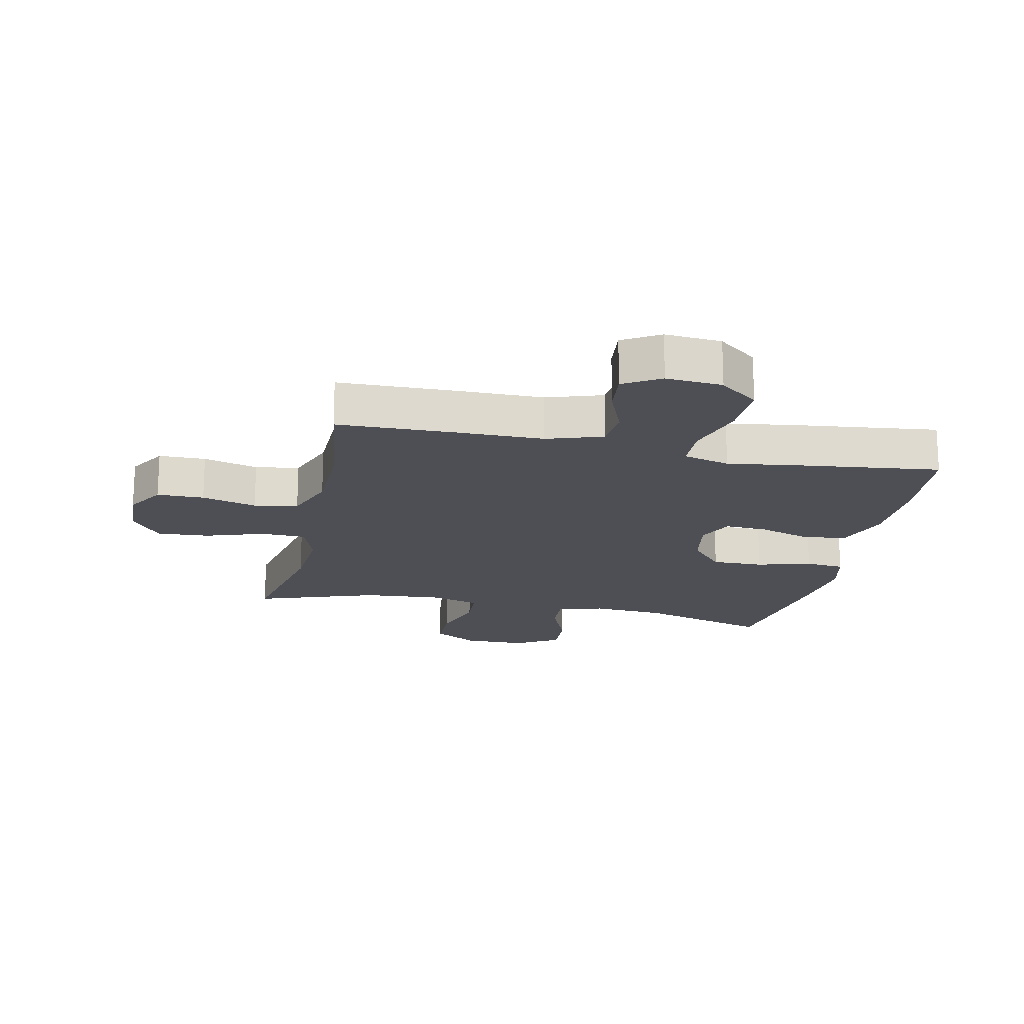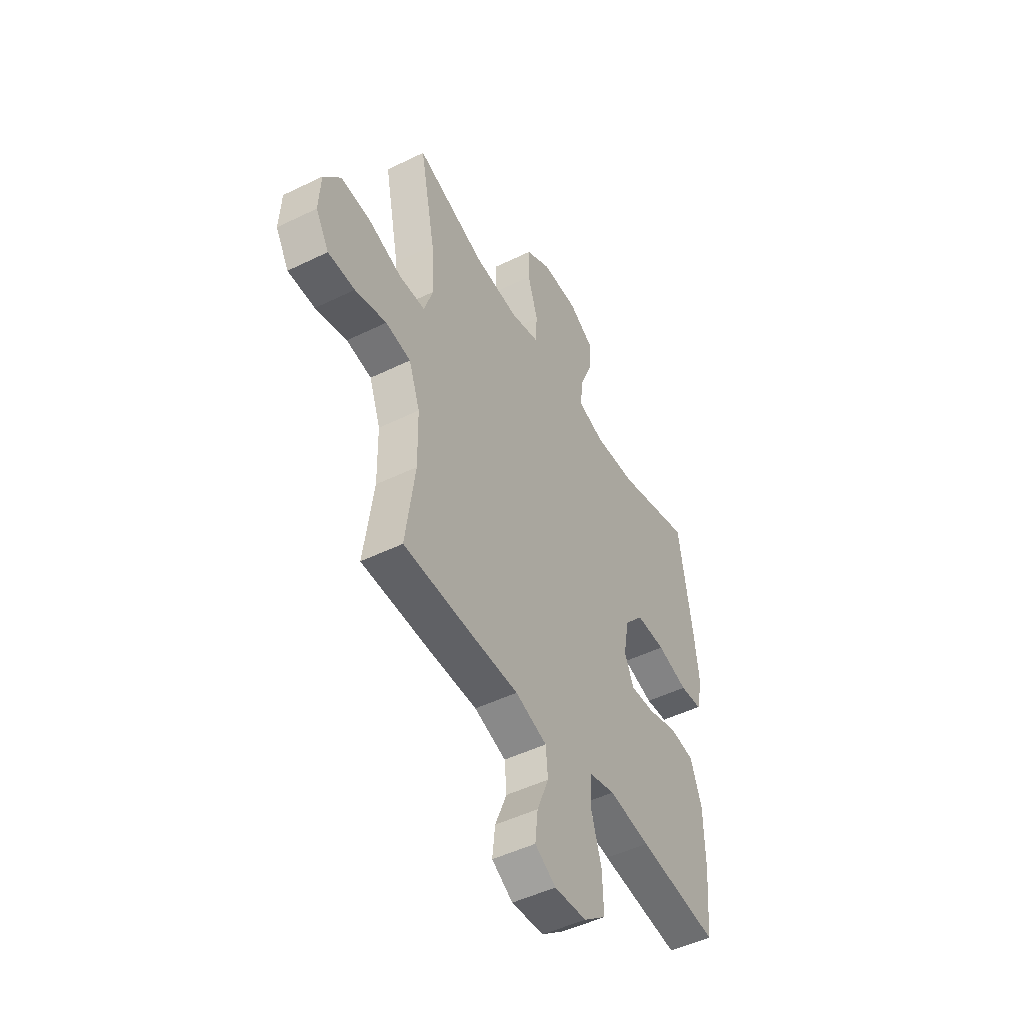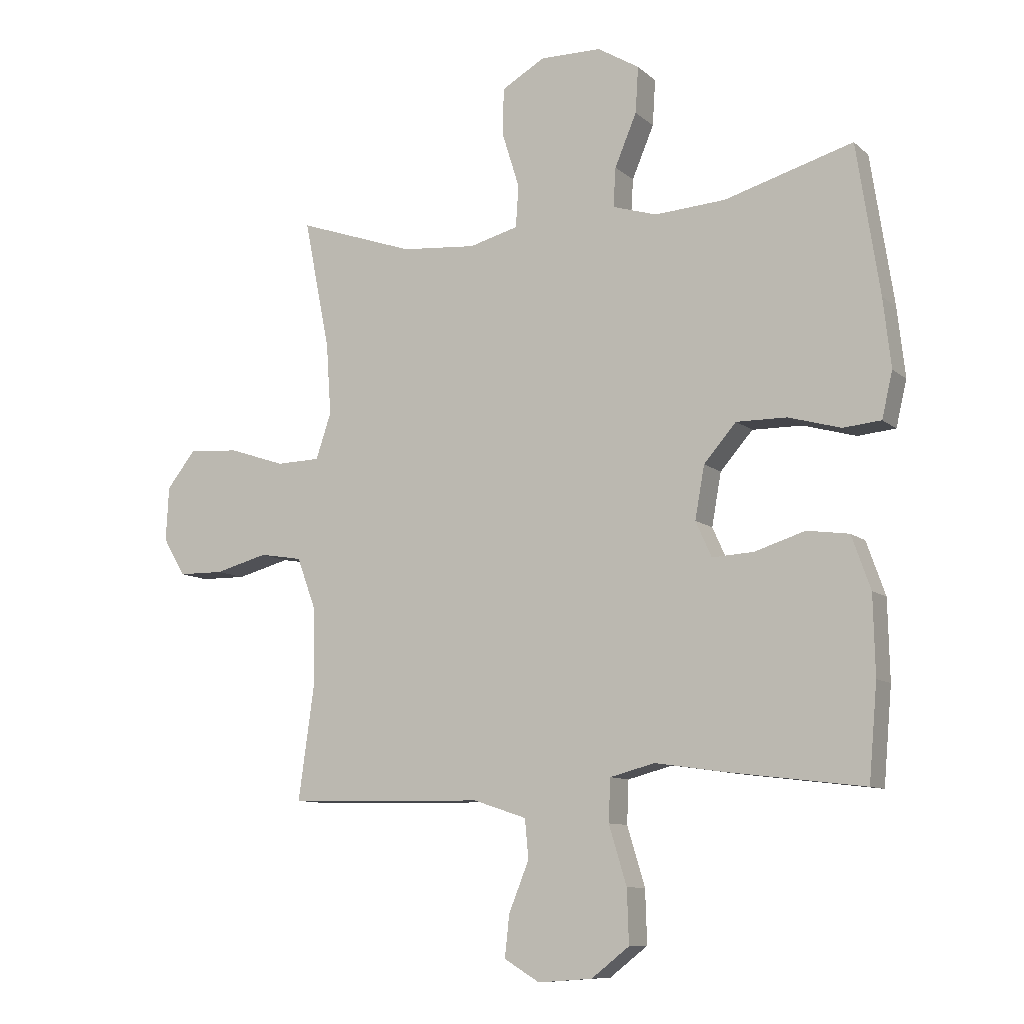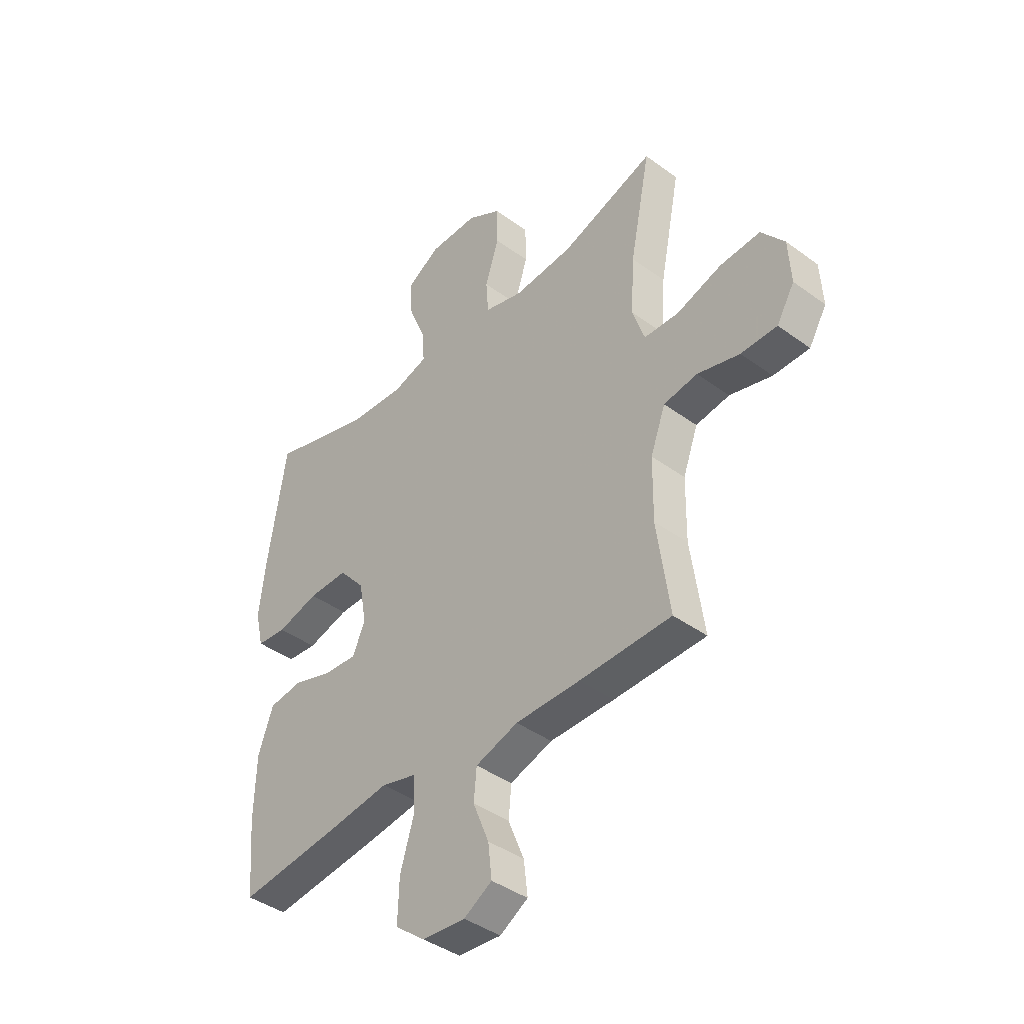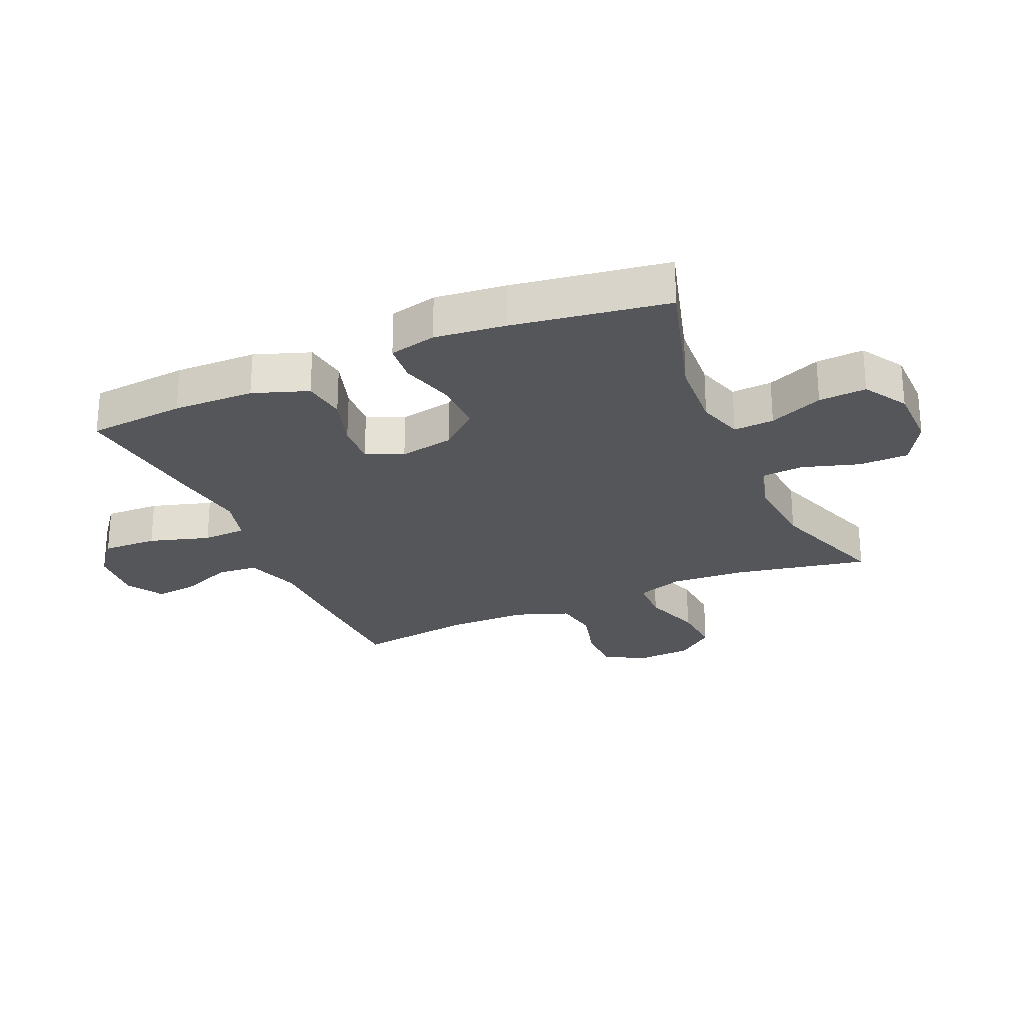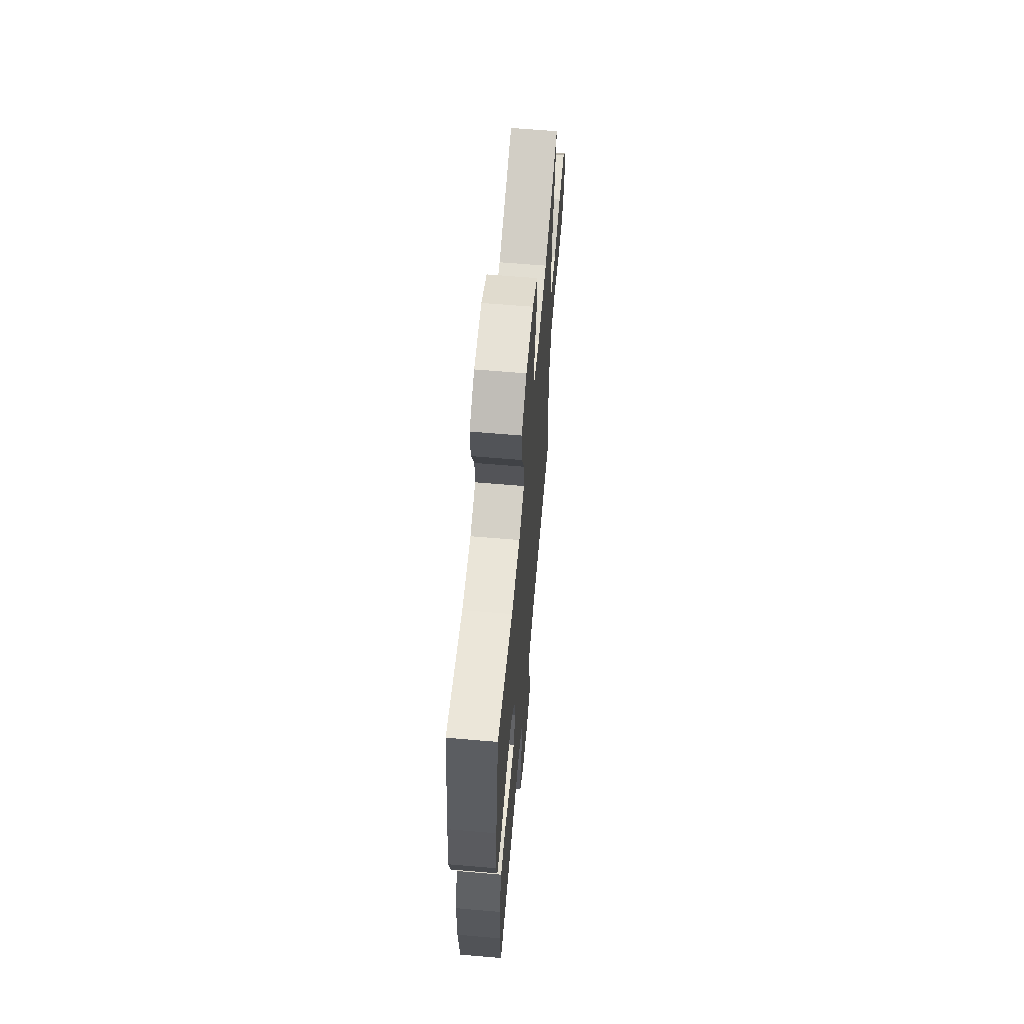
<metadata>
{"format":"obj","ext":"obj","renderer":"f3d","projection":"perspective","resolution":1024,"background":"white","views":[{"elev":-18.3,"azim":167.8,"up":"+Y"},{"elev":-48.5,"azim":118.6,"up":"+Z"},{"elev":-9.6,"azim":-153.0,"up":"+Z"},{"elev":-41.2,"azim":48.4,"up":"+Z"},{"elev":-25.7,"azim":-66.3,"up":"+Y"},{"elev":62.9,"azim":-85.0,"up":"+Z"}]}
</metadata>
<code>
v -0.5 0.07 -0.5
v -0.514 0.07 -0.34
v -0.511 0.07 -0.207
v -0.479 0.07 -0.117
v -0.408 0.07 -0.107
v -0.322 0.07 -0.134
v -0.252 0.07 -0.138
v -0.225 0.07 -0.078
v -0.241 0.07 0.011
v -0.296 0.07 0.074
v -0.381 0.07 0.073
v -0.47 0.07 0.048
v -0.534 0.07 0.054
v -0.552 0.07 0.131
v -0.539 0.07 0.247
v -0.5 0.07 0.5
v -0.283 0.07 0.437
v -0.163 0.07 0.429
v -0.088 0.07 0.452
v -0.092 0.07 0.518
v -0.129 0.07 0.606
v -0.134 0.07 0.684
v -0.063 0.07 0.727
v 0.041 0.07 0.728
v 0.114 0.07 0.686
v 0.115 0.07 0.605
v 0.086 0.07 0.512
v 0.091 0.07 0.442
v 0.174 0.07 0.42
v 0.301 0.07 0.431
v 0.5 0.07 0.5
v 0.456 0.07 0.279
v 0.448 0.07 0.159
v 0.474 0.07 0.082
v 0.548 0.07 0.08
v 0.644 0.07 0.112
v 0.73 0.07 0.118
v 0.779 0.07 0.056
v 0.784 0.07 -0.036
v 0.746 0.07 -0.1
v 0.669 0.07 -0.101
v 0.579 0.07 -0.077
v 0.507 0.07 -0.089
v 0.475 0.07 -0.176
v 0.473 0.07 -0.306
v 0.5 0.07 -0.5
v 0.304 0.07 -0.505
v 0.166 0.07 -0.506
v 0.075 0.07 -0.536
v 0.069 0.07 -0.602
v 0.103 0.07 -0.686
v 0.111 0.07 -0.757
v 0.051 0.07 -0.793
v -0.041 0.07 -0.786
v -0.105 0.07 -0.736
v -0.102 0.07 -0.646
v -0.072 0.07 -0.547
v -0.075 0.07 -0.475
v -0.151 0.07 -0.455
v -0.269 0.07 -0.472
v -0.5 0 -0.5
v -0.514 0 -0.34
v -0.511 0 -0.207
v -0.479 0 -0.117
v -0.408 0 -0.107
v -0.322 0 -0.134
v -0.252 0 -0.138
v -0.225 0 -0.078
v -0.241 0 0.011
v -0.296 0 0.074
v -0.381 0 0.073
v -0.47 0 0.048
v -0.534 0 0.054
v -0.552 0 0.131
v -0.539 0 0.247
v -0.5 0 0.5
v -0.283 0 0.437
v -0.163 0 0.429
v -0.088 0 0.452
v -0.092 0 0.518
v -0.129 0 0.606
v -0.134 0 0.684
v -0.063 0 0.727
v 0.041 0 0.728
v 0.114 0 0.686
v 0.115 0 0.605
v 0.086 0 0.512
v 0.091 0 0.442
v 0.174 0 0.42
v 0.301 0 0.431
v 0.5 0 0.5
v 0.456 0 0.279
v 0.448 0 0.159
v 0.474 0 0.082
v 0.548 0 0.08
v 0.644 0 0.112
v 0.73 0 0.118
v 0.779 0 0.056
v 0.784 0 -0.036
v 0.746 0 -0.1
v 0.669 0 -0.101
v 0.579 0 -0.077
v 0.507 0 -0.089
v 0.475 0 -0.176
v 0.473 0 -0.306
v 0.5 0 -0.5
v 0.304 0 -0.505
v 0.166 0 -0.506
v 0.075 0 -0.536
v 0.069 0 -0.602
v 0.103 0 -0.686
v 0.111 0 -0.757
v 0.051 0 -0.793
v -0.041 0 -0.786
v -0.105 0 -0.736
v -0.102 0 -0.646
v -0.072 0 -0.547
v -0.075 0 -0.475
v -0.151 0 -0.455
v -0.269 0 -0.472
f 4 5 6
f 3 4 6
f 2 3 6
f 1 2 6
f 60 1 6
f 59 60 6
f 58 59 6 7
f 55 56 57
f 54 55 57
f 53 54 57
f 52 53 57
f 51 52 57
f 50 51 57
f 49 50 57 58
f 58 7 8
f 49 58 8
f 48 49 8
f 48 8 9
f 47 48 9
f 46 47 9
f 45 46 9
f 40 41 42
f 39 40 42
f 38 39 42
f 37 38 42
f 36 37 42
f 35 36 42
f 34 35 42 43
f 33 34 43 44
f 30 31 32
f 29 30 32 33
f 45 9 10
f 44 45 10
f 33 44 10
f 29 33 10
f 28 29 10
f 25 26 27
f 24 25 27
f 23 24 27
f 22 23 27
f 21 22 27
f 20 21 27
f 15 16 17
f 14 15 17
f 13 14 17
f 12 13 17
f 11 12 17
f 11 17 18
f 10 11 18 19
f 19 20 27 28
f 10 19 28
f 66 65 64
f 66 64 63
f 66 63 62
f 66 62 61
f 66 61 120
f 66 120 119
f 67 66 119 118
f 117 116 115
f 117 115 114
f 117 114 113
f 117 113 112
f 117 112 111
f 117 111 110
f 118 117 110 109
f 68 67 118
f 68 118 109
f 68 109 108
f 69 68 108
f 69 108 107
f 69 107 106
f 69 106 105
f 102 101 100
f 102 100 99
f 102 99 98
f 102 98 97
f 102 97 96
f 102 96 95
f 103 102 95 94
f 104 103 94 93
f 92 91 90
f 93 92 90 89
f 70 69 105
f 70 105 104
f 70 104 93
f 70 93 89
f 70 89 88
f 87 86 85
f 87 85 84
f 87 84 83
f 87 83 82
f 87 82 81
f 87 81 80
f 77 76 75
f 77 75 74
f 77 74 73
f 77 73 72
f 77 72 71
f 78 77 71
f 79 78 71 70
f 88 87 80 79
f 88 79 70
f 1 61 62 2
f 2 62 63 3
f 3 63 64 4
f 4 64 65 5
f 5 65 66 6
f 6 66 67 7
f 7 67 68 8
f 8 68 69 9
f 9 69 70 10
f 10 70 71 11
f 11 71 72 12
f 12 72 73 13
f 13 73 74 14
f 14 74 75 15
f 15 75 76 16
f 16 76 77 17
f 17 77 78 18
f 18 78 79 19
f 19 79 80 20
f 20 80 81 21
f 21 81 82 22
f 22 82 83 23
f 23 83 84 24
f 24 84 85 25
f 25 85 86 26
f 26 86 87 27
f 27 87 88 28
f 28 88 89 29
f 29 89 90 30
f 30 90 91 31
f 31 91 92 32
f 32 92 93 33
f 33 93 94 34
f 34 94 95 35
f 35 95 96 36
f 36 96 97 37
f 37 97 98 38
f 38 98 99 39
f 39 99 100 40
f 40 100 101 41
f 41 101 102 42
f 42 102 103 43
f 43 103 104 44
f 44 104 105 45
f 45 105 106 46
f 46 106 107 47
f 47 107 108 48
f 48 108 109 49
f 49 109 110 50
f 50 110 111 51
f 51 111 112 52
f 52 112 113 53
f 53 113 114 54
f 54 114 115 55
f 55 115 116 56
f 56 116 117 57
f 57 117 118 58
f 58 118 119 59
f 59 119 120 60
f 60 120 61 1

</code>
